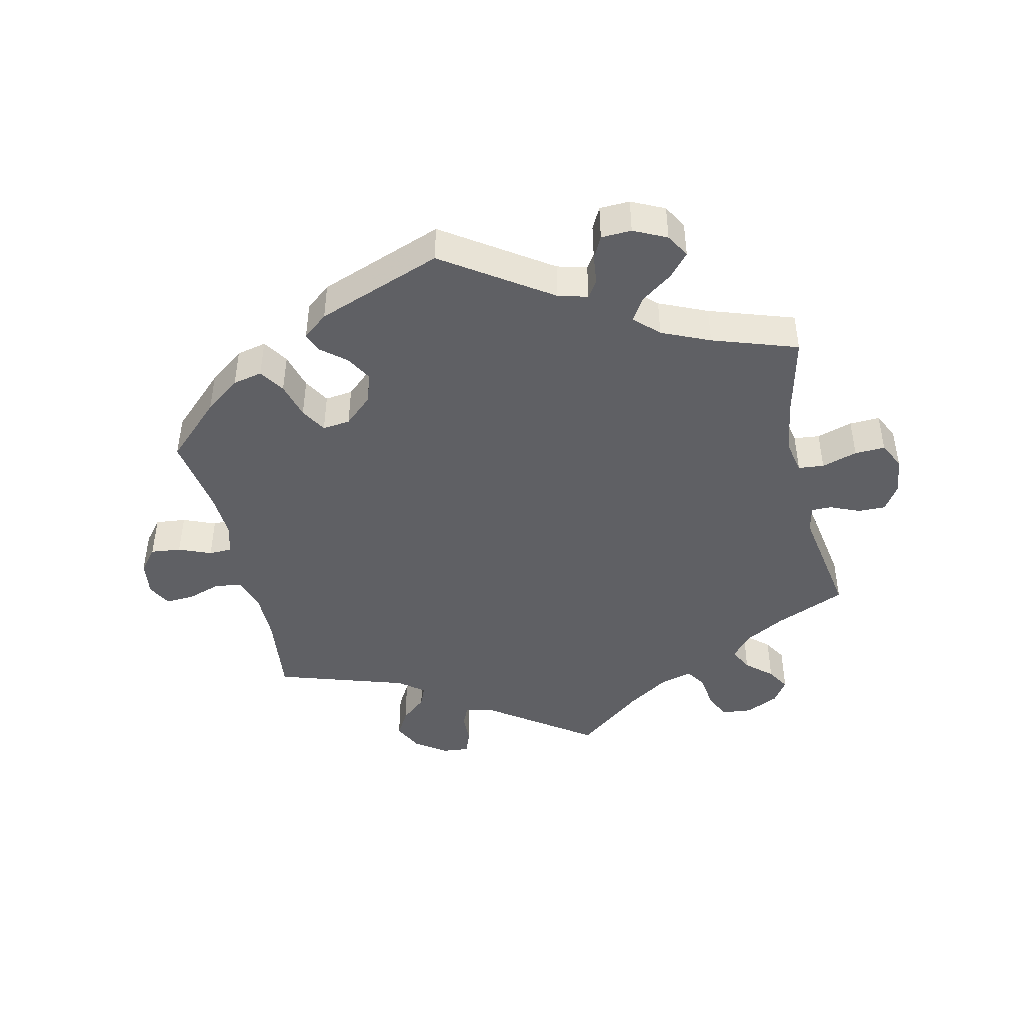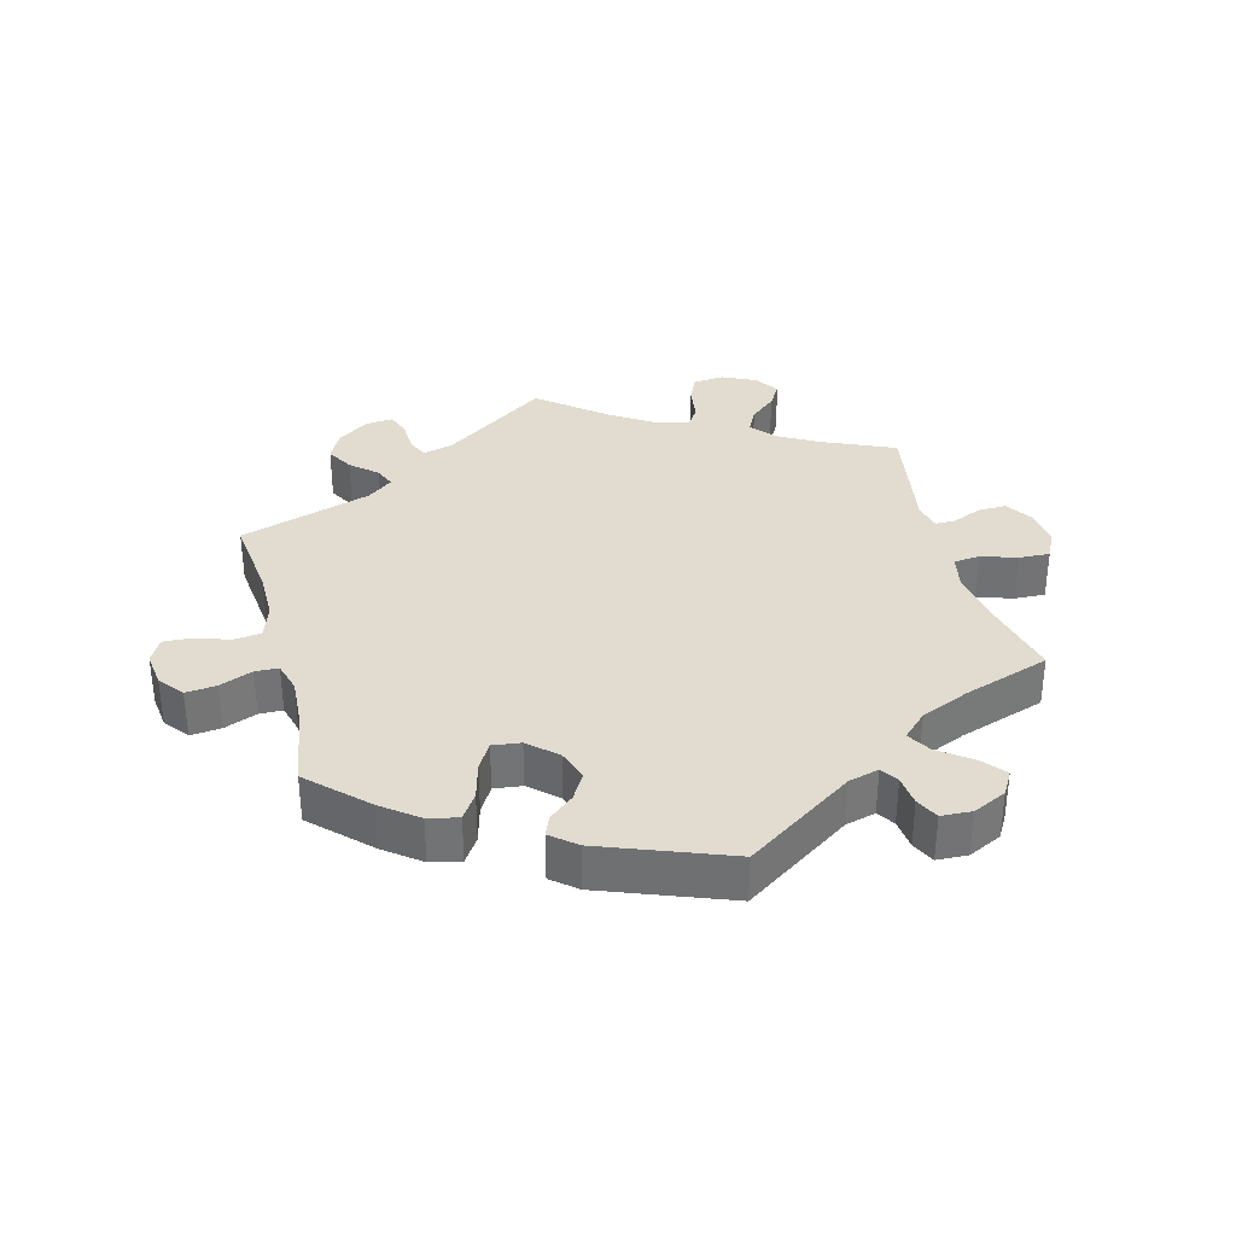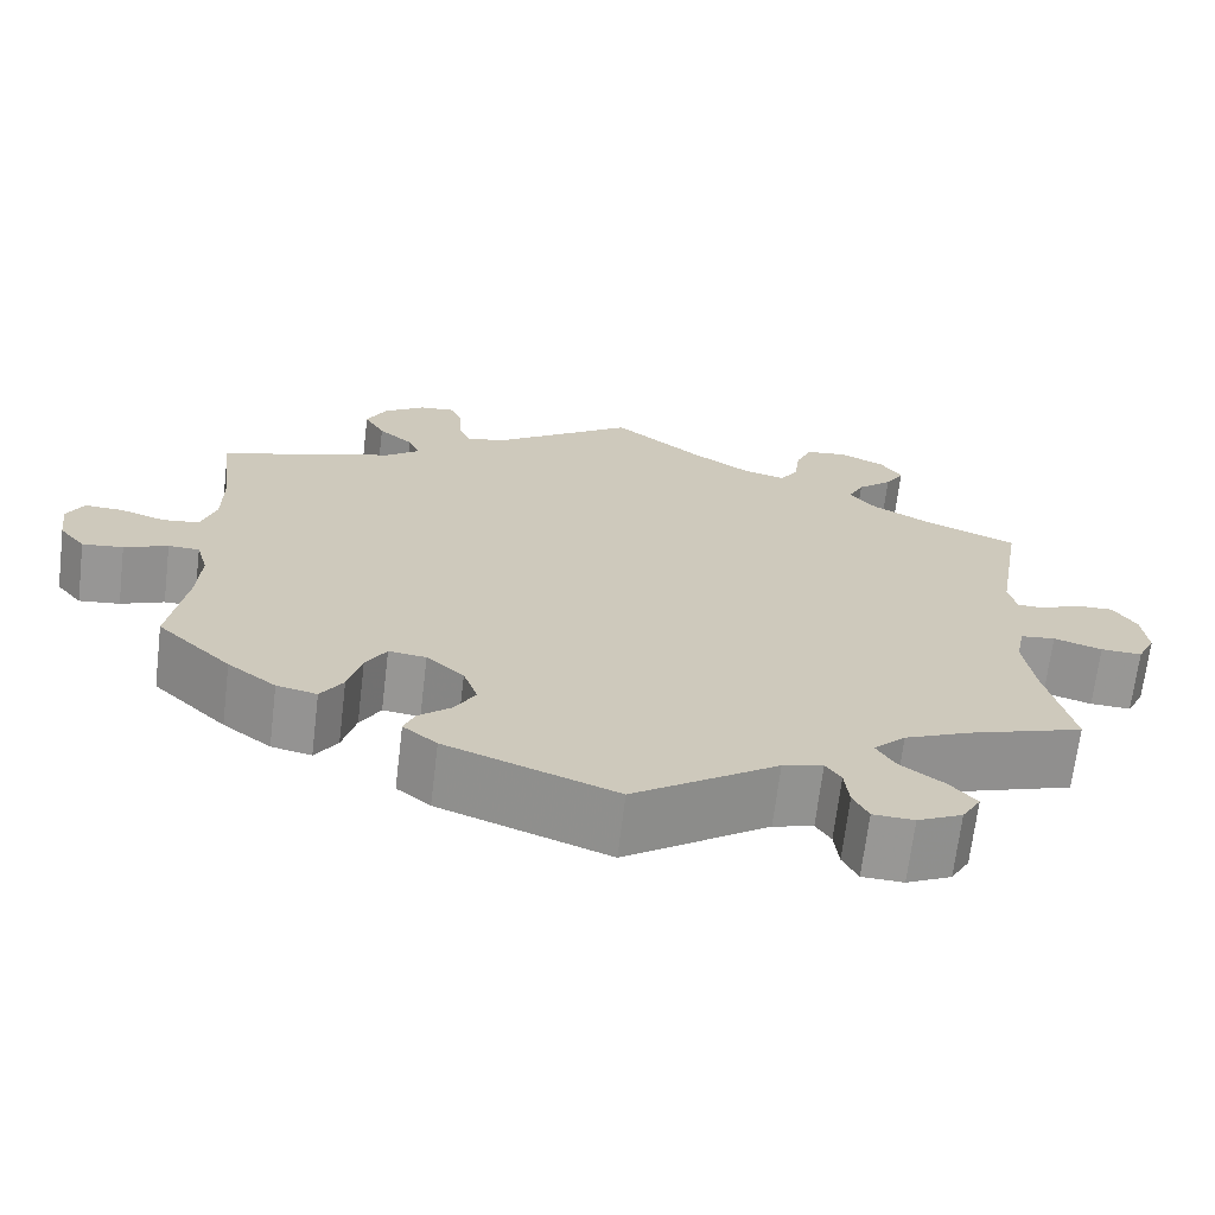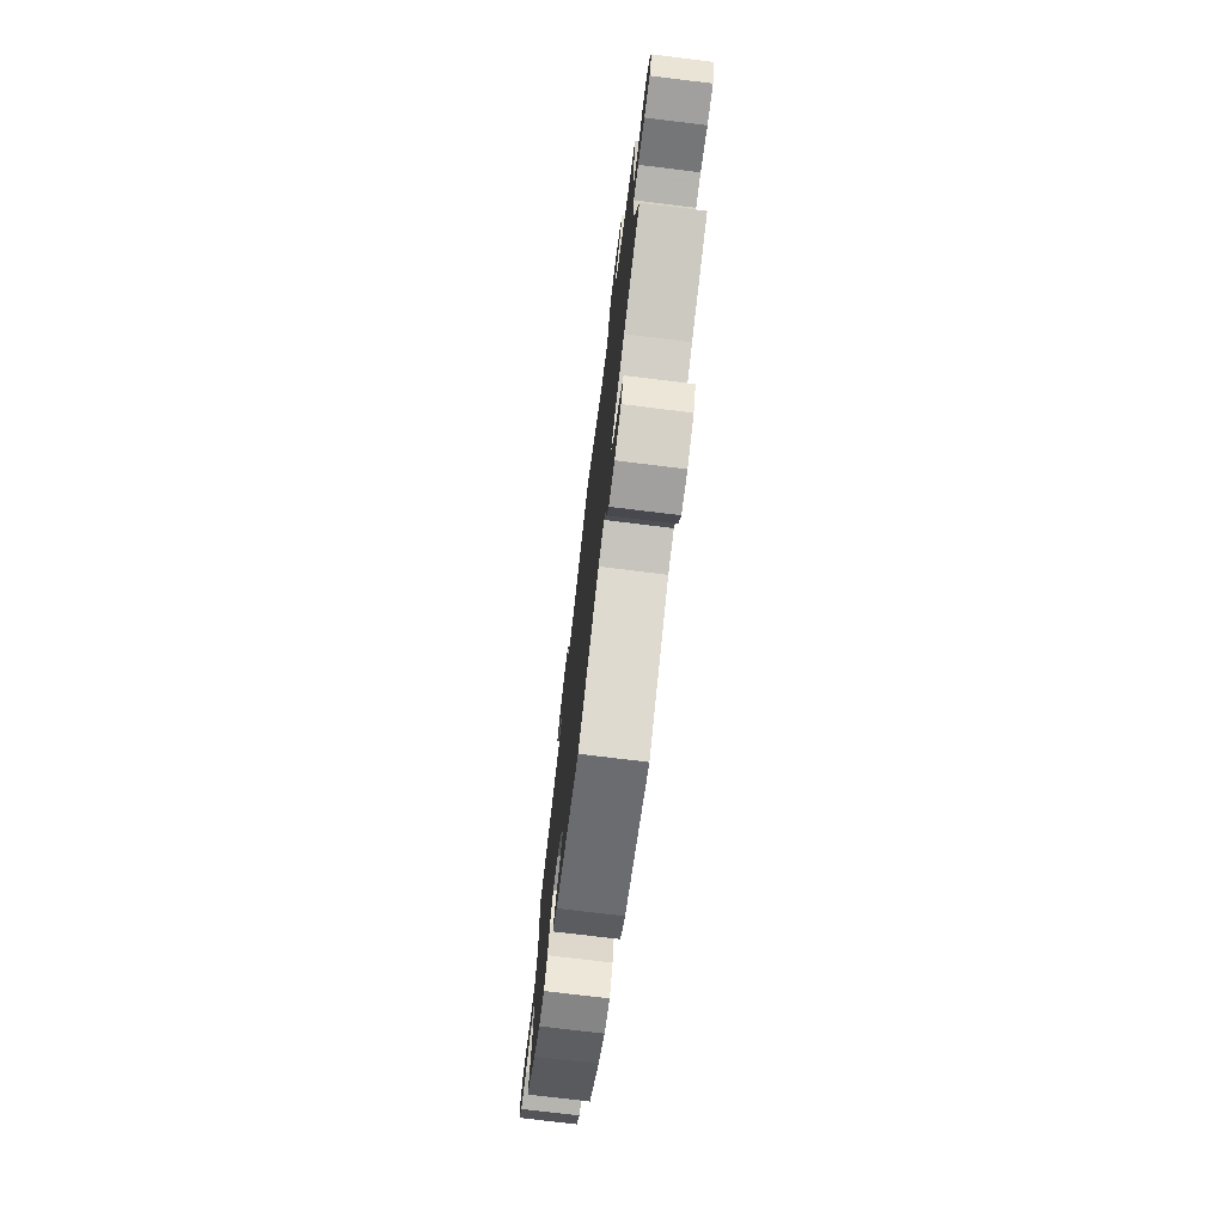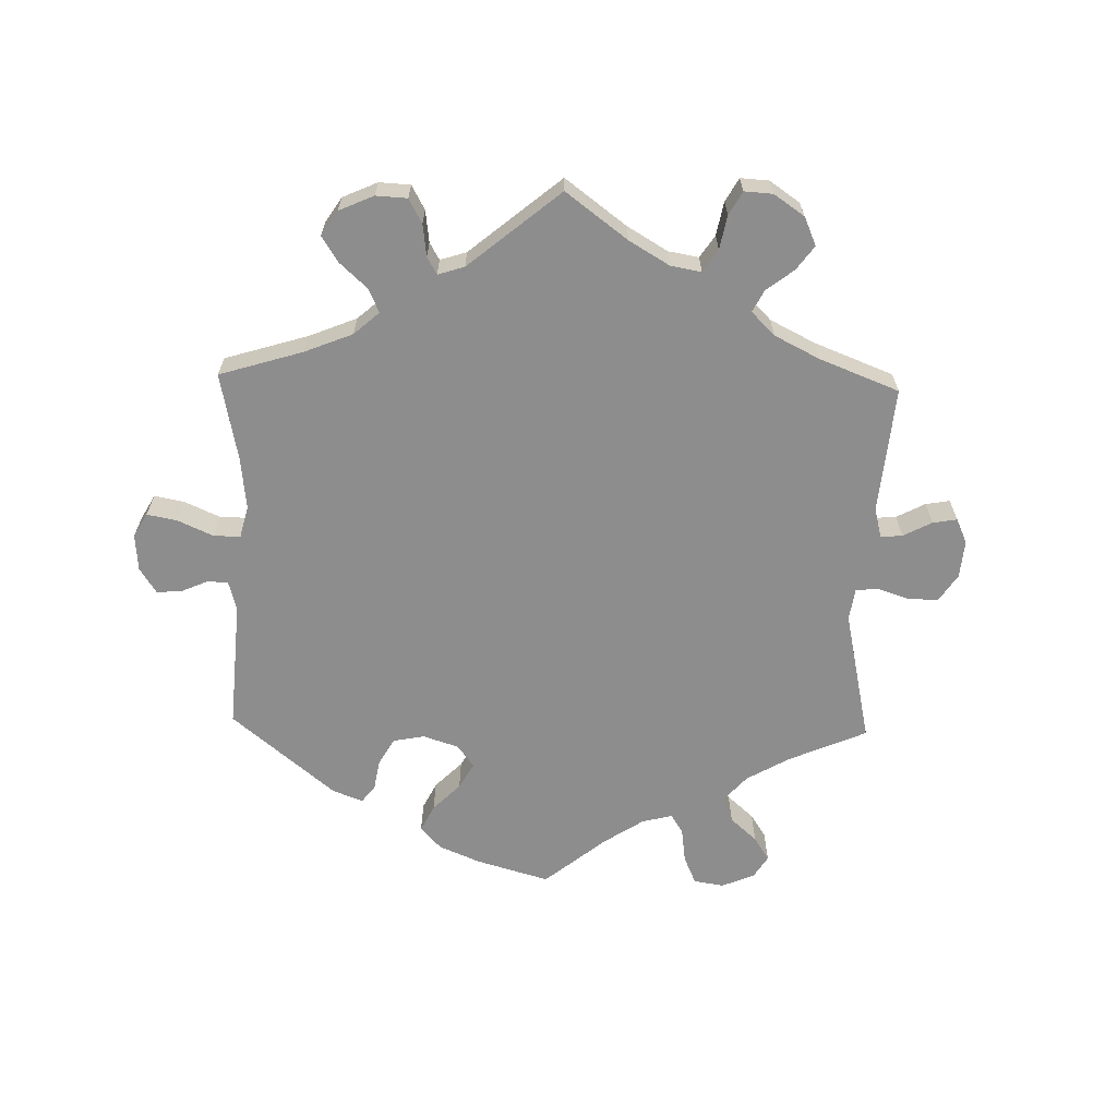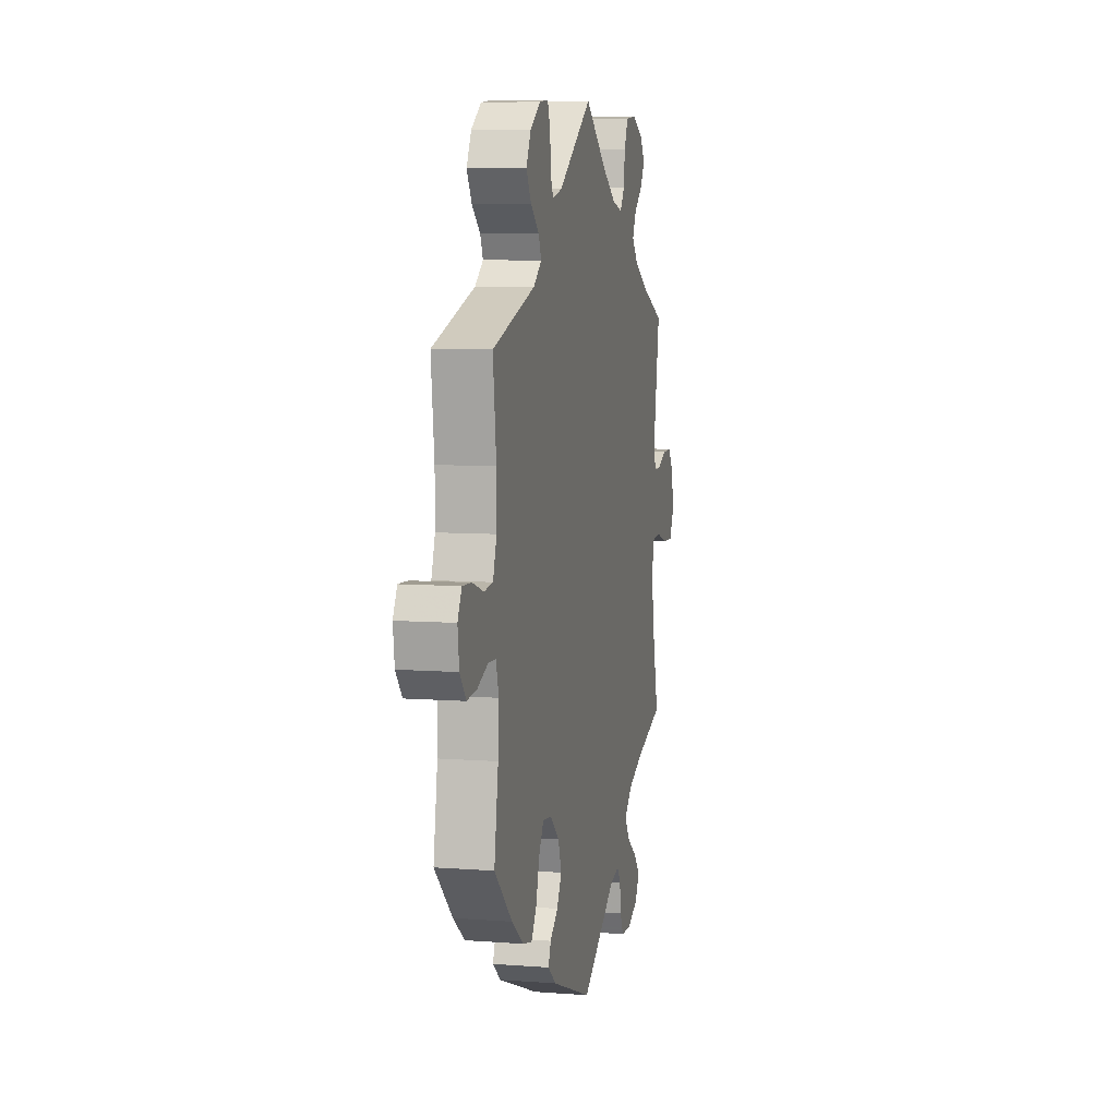
<metadata>
{"format":"obj","ext":"obj","renderer":"f3d","projection":"perspective","resolution":1024,"background":"white","views":[{"elev":-44.5,"azim":-167.3,"up":"+Y"},{"elev":34.4,"azim":165.5,"up":"+Y"},{"elev":-68.2,"azim":173.1,"up":"+Z"},{"elev":-74.4,"azim":-97.0,"up":"+Z"},{"elev":-64.7,"azim":-61.5,"up":"+Y"},{"elev":7.3,"azim":102.5,"up":"+Z"}]}
</metadata>
<code>
v -0.471 0.07 -0.16
v -0.46 0.07 -0.082
v -0.47 0.07 -0.032
v -0.509 0.07 -0.028
v -0.563 0.07 -0.045
v -0.609 0.07 -0.047
v -0.629 0.07 -0.007
v -0.623 0.07 0.05
v -0.597 0.07 0.09
v -0.555 0.07 0.089
v -0.51 0.07 0.07
v -0.48 0.07 0.07
v -0.471 0.07 0.111
v -0.501 0.07 0.289
v -0.394 0.07 0.335
v -0.332 0.07 0.37
v -0.302 0.07 0.406
v -0.32 0.07 0.442
v -0.359 0.07 0.476
v -0.38 0.07 0.511
v -0.356 0.07 0.547
v -0.306 0.07 0.571
v -0.259 0.07 0.566
v -0.241 0.07 0.525
v -0.234 0.07 0.473
v -0.214 0.07 0.442
v -0.166 0.07 0.455
v -0.102 0.07 0.497
v -0.001 0.07 0.578
v 0.156 0.07 0.467
v 0.201 0.07 0.455
v 0.215 0.07 0.485
v 0.217 0.07 0.534
v 0.23 0.07 0.569
v 0.271 0.07 0.565
v 0.318 0.07 0.532
v 0.34 0.07 0.488
v 0.317 0.07 0.448
v 0.278 0.07 0.414
v 0.265 0.07 0.383
v 0.303 0.07 0.353
v 0.501 0.07 0.29
v 0.486 0.07 0.162
v 0.486 0.07 0.087
v 0.503 0.07 0.036
v 0.544 0.07 0.031
v 0.595 0.07 0.048
v 0.638 0.07 0.05
v 0.657 0.07 0.014
v 0.65 0.07 -0.039
v 0.621 0.07 -0.075
v 0.575 0.07 -0.07
v 0.526 0.07 -0.05
v 0.491 0.07 -0.051
v 0.478 0.07 -0.097
v 0.482 0.07 -0.168
v 0.501 0.07 -0.288
v 0.418 0.07 -0.368
v 0.364 0.07 -0.409
v 0.319 0.07 -0.419
v 0.294 0.07 -0.381
v 0.279 0.07 -0.325
v 0.256 0.07 -0.286
v 0.214 0.07 -0.291
v 0.172 0.07 -0.329
v 0.156 0.07 -0.375
v 0.179 0.07 -0.415
v 0.216 0.07 -0.446
v 0.228 0.07 -0.476
v 0.19 0.07 -0.507
v 0 0.07 -0.578
v -0.161 0.07 -0.469
v -0.206 0.07 -0.457
v -0.223 0.07 -0.483
v -0.228 0.07 -0.528
v -0.245 0.07 -0.562
v -0.291 0.07 -0.564
v -0.341 0.07 -0.54
v -0.362 0.07 -0.504
v -0.332 0.07 -0.469
v -0.284 0.07 -0.434
v -0.263 0.07 -0.399
v -0.299 0.07 -0.364
v -0.372 0.07 -0.332
v -0.501 0.07 -0.289
v -0.471 0 -0.16
v -0.46 0 -0.082
v -0.47 0 -0.032
v -0.509 0 -0.028
v -0.563 0 -0.045
v -0.609 0 -0.047
v -0.629 0 -0.007
v -0.623 0 0.05
v -0.597 0 0.09
v -0.555 0 0.089
v -0.51 0 0.07
v -0.48 0 0.07
v -0.471 0 0.111
v -0.501 0 0.289
v -0.394 0 0.335
v -0.332 0 0.37
v -0.302 0 0.406
v -0.32 0 0.442
v -0.359 0 0.476
v -0.38 0 0.511
v -0.356 0 0.547
v -0.306 0 0.571
v -0.259 0 0.566
v -0.241 0 0.525
v -0.234 0 0.473
v -0.214 0 0.442
v -0.166 0 0.455
v -0.102 0 0.497
v -0.001 0 0.578
v 0.156 0 0.467
v 0.201 0 0.455
v 0.215 0 0.485
v 0.217 0 0.534
v 0.23 0 0.569
v 0.271 0 0.565
v 0.318 0 0.532
v 0.34 0 0.488
v 0.317 0 0.448
v 0.278 0 0.414
v 0.265 0 0.383
v 0.303 0 0.353
v 0.501 0 0.29
v 0.486 0 0.162
v 0.486 0 0.087
v 0.503 0 0.036
v 0.544 0 0.031
v 0.595 0 0.048
v 0.638 0 0.05
v 0.657 0 0.014
v 0.65 0 -0.039
v 0.621 0 -0.075
v 0.575 0 -0.07
v 0.526 0 -0.05
v 0.491 0 -0.051
v 0.478 0 -0.097
v 0.482 0 -0.168
v 0.501 0 -0.288
v 0.418 0 -0.368
v 0.364 0 -0.409
v 0.319 0 -0.419
v 0.294 0 -0.381
v 0.279 0 -0.325
v 0.256 0 -0.286
v 0.214 0 -0.291
v 0.172 0 -0.329
v 0.156 0 -0.375
v 0.179 0 -0.415
v 0.216 0 -0.446
v 0.228 0 -0.476
v 0.19 0 -0.507
v 0 0 -0.578
v -0.161 0 -0.469
v -0.206 0 -0.457
v -0.223 0 -0.483
v -0.228 0 -0.528
v -0.245 0 -0.562
v -0.291 0 -0.564
v -0.341 0 -0.54
v -0.362 0 -0.504
v -0.332 0 -0.469
v -0.284 0 -0.434
v -0.263 0 -0.399
v -0.299 0 -0.364
v -0.372 0 -0.332
v -0.501 0 -0.289
f 84 85 1
f 83 84 1 2
f 82 83 2 3
f 78 79 80 81
f 78 81 82
f 77 78 82
f 74 75 76 77
f 73 74 77 82
f 72 73 82 3
f 70 71 72 3
f 67 68 69 70
f 66 67 70 3
f 59 60 61 62
f 59 62 63
f 56 57 58 59
f 55 56 59 63
f 54 55 63 64
f 50 51 52 53
f 50 53 54
f 49 50 54
f 46 47 48 49
f 45 46 49 54
f 44 45 54 64
f 41 42 43
f 40 41 43 44
f 36 37 38 39
f 36 39 40
f 35 36 40
f 32 33 34 35
f 31 32 35 40
f 30 31 40 44
f 28 29 30 44
f 22 23 24 25
f 22 25 26
f 21 22 26
f 18 19 20 21
f 17 18 21 26
f 16 17 26 27
f 13 14 15
f 12 13 15 16
f 8 9 10 11
f 8 11 12
f 7 8 12
f 4 5 6 7
f 3 4 7 12
f 65 66 3 12
f 27 28 44 64
f 27 64 65
f 12 16 27 65
f 86 170 169
f 87 86 169 168
f 88 87 168 167
f 166 165 164 163
f 167 166 163
f 167 163 162
f 162 161 160 159
f 167 162 159 158
f 88 167 158 157
f 88 157 156 155
f 155 154 153 152
f 88 155 152 151
f 147 146 145 144
f 148 147 144
f 144 143 142 141
f 148 144 141 140
f 149 148 140 139
f 138 137 136 135
f 139 138 135
f 139 135 134
f 134 133 132 131
f 139 134 131 130
f 149 139 130 129
f 128 127 126
f 129 128 126 125
f 124 123 122 121
f 125 124 121
f 125 121 120
f 120 119 118 117
f 125 120 117 116
f 129 125 116 115
f 129 115 114 113
f 110 109 108 107
f 111 110 107
f 111 107 106
f 106 105 104 103
f 111 106 103 102
f 112 111 102 101
f 100 99 98
f 101 100 98 97
f 96 95 94 93
f 97 96 93
f 97 93 92
f 92 91 90 89
f 97 92 89 88
f 97 88 151 150
f 149 129 113 112
f 150 149 112
f 150 112 101 97
f 1 86 87 2
f 2 87 88 3
f 3 88 89 4
f 4 89 90 5
f 5 90 91 6
f 6 91 92 7
f 7 92 93 8
f 8 93 94 9
f 9 94 95 10
f 10 95 96 11
f 11 96 97 12
f 12 97 98 13
f 13 98 99 14
f 14 99 100 15
f 15 100 101 16
f 16 101 102 17
f 17 102 103 18
f 18 103 104 19
f 19 104 105 20
f 20 105 106 21
f 21 106 107 22
f 22 107 108 23
f 23 108 109 24
f 24 109 110 25
f 25 110 111 26
f 26 111 112 27
f 27 112 113 28
f 28 113 114 29
f 29 114 115 30
f 30 115 116 31
f 31 116 117 32
f 32 117 118 33
f 33 118 119 34
f 34 119 120 35
f 35 120 121 36
f 36 121 122 37
f 37 122 123 38
f 38 123 124 39
f 39 124 125 40
f 40 125 126 41
f 41 126 127 42
f 42 127 128 43
f 43 128 129 44
f 44 129 130 45
f 45 130 131 46
f 46 131 132 47
f 47 132 133 48
f 48 133 134 49
f 49 134 135 50
f 50 135 136 51
f 51 136 137 52
f 52 137 138 53
f 53 138 139 54
f 54 139 140 55
f 55 140 141 56
f 56 141 142 57
f 57 142 143 58
f 58 143 144 59
f 59 144 145 60
f 60 145 146 61
f 61 146 147 62
f 62 147 148 63
f 63 148 149 64
f 64 149 150 65
f 65 150 151 66
f 66 151 152 67
f 67 152 153 68
f 68 153 154 69
f 69 154 155 70
f 70 155 156 71
f 71 156 157 72
f 72 157 158 73
f 73 158 159 74
f 74 159 160 75
f 75 160 161 76
f 76 161 162 77
f 77 162 163 78
f 78 163 164 79
f 79 164 165 80
f 80 165 166 81
f 81 166 167 82
f 82 167 168 83
f 83 168 169 84
f 84 169 170 85
f 85 170 86 1

</code>
